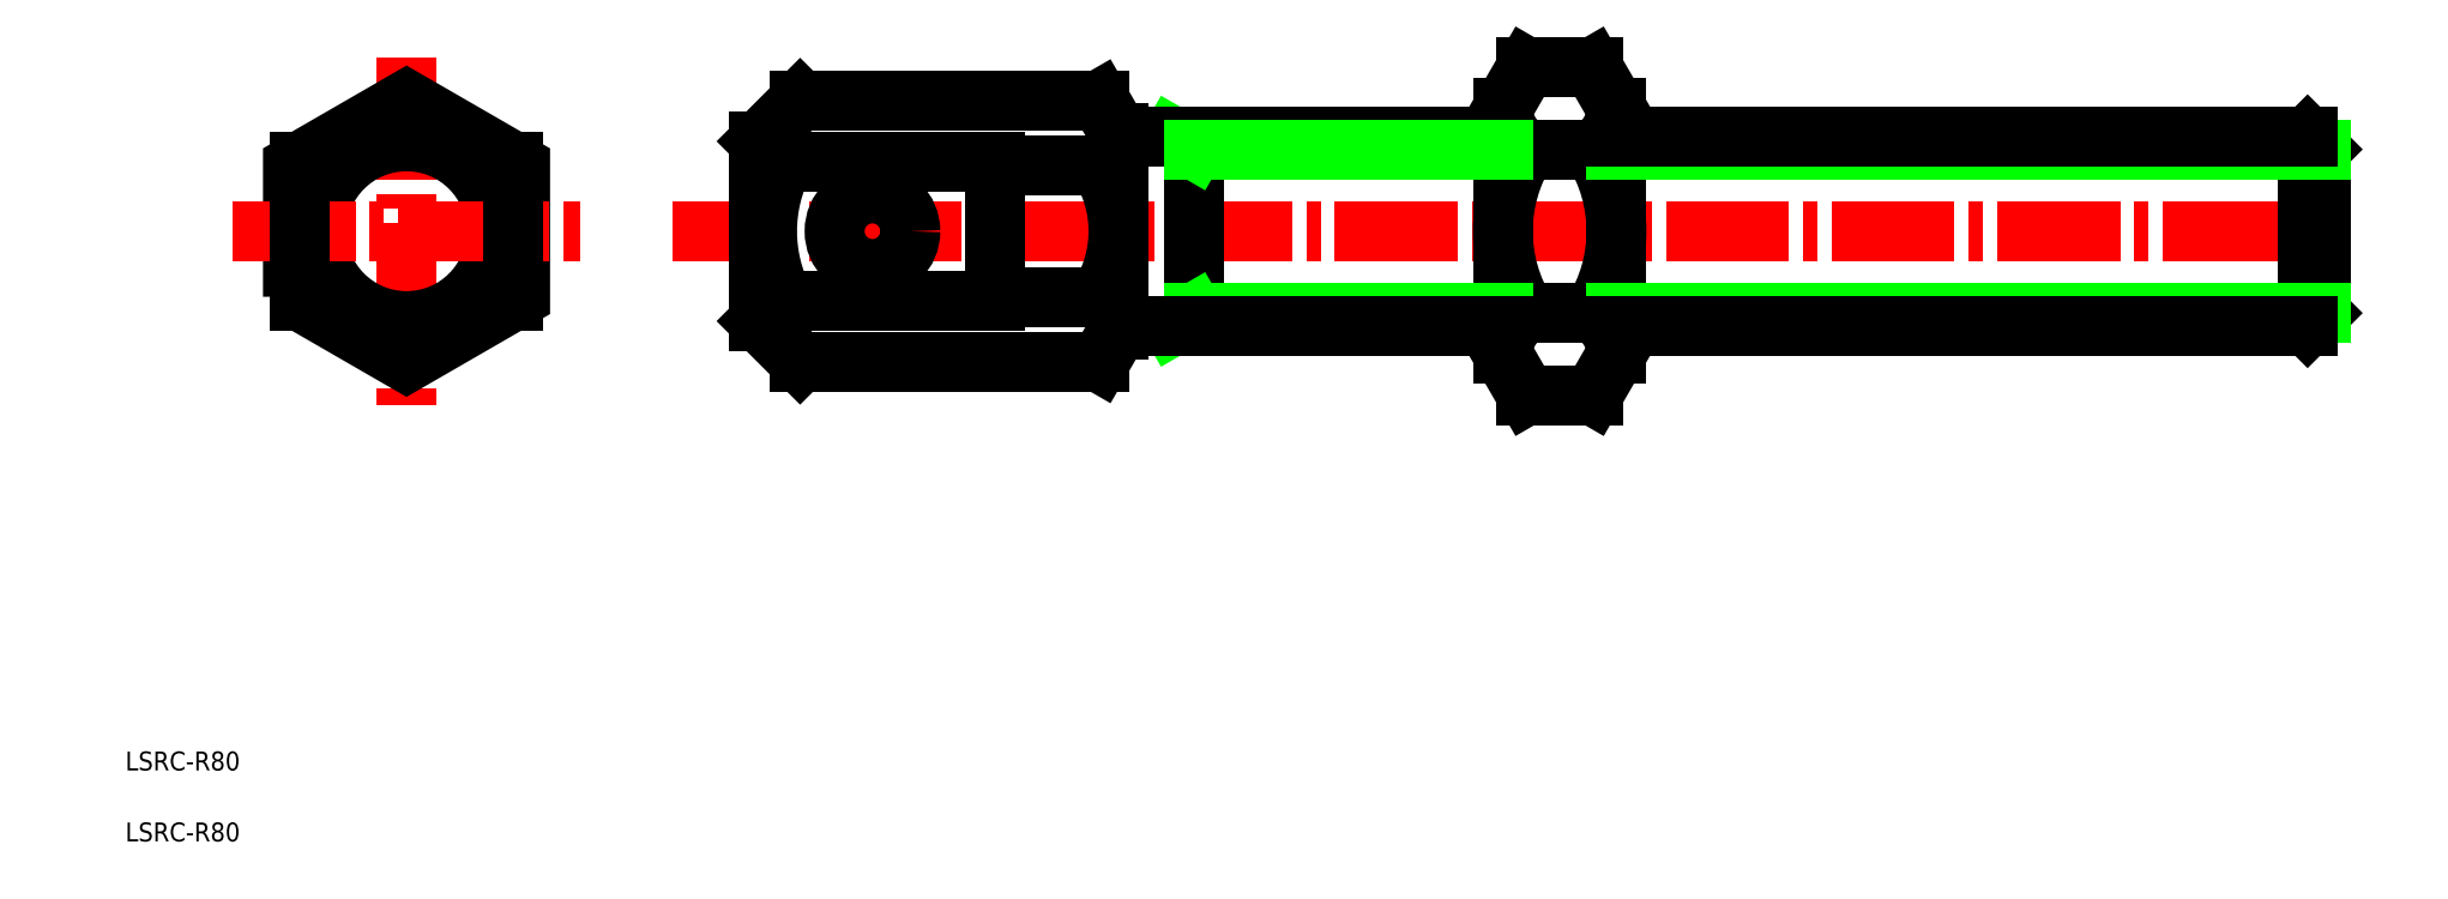
<metadata>
{"format":"dxf","ext":"dxf","renderer":"ezdxf+matplotlib","layout":"modelspace","background":"white","min_lineweight":24,"dpi":150}
</metadata>
<code>
0
SECTION
2
ENTITIES
0
TEXT
8
0
10
70.28
20
166.3
30
0
40
2
1
LSRC-R80
0
TEXT
8
0
10
70.28
20
158.8
30
0
40
2
1
LSRC-R80
0
LINE
8
CENTER
10
128.1
20
223.3
30
0
11
302.2
21
223.3
31
0
0
LINE
8
0
10
162.2
20
230.2
30
0
11
173.2
21
230.2
31
0
0
LINE
8
0
10
162.2
20
216.3
30
0
11
173.2
21
216.3
31
0
0
LINE
8
0
10
141.6
20
237.1
30
0
11
173.2
21
237.1
31
0
0
LINE
8
0
10
141.6
20
209.4
30
0
11
173.2
21
209.4
31
0
0
LINE
8
CENTER
10
99.99
20
241.6
30
0
11
99.99
21
204.9
31
0
0
CIRCLE
8
0
10
99.99
20
223.3
30
0
40
9.5
0
POLYLINE
8
0
66
     1
10
0
20
0
30
0
70
     1
0
VERTEX
8
0
10
87.99
20
216.3
30
0
0
VERTEX
8
0
10
99.99
20
209.4
30
0
0
VERTEX
8
0
10
112
20
216.3
30
0
0
VERTEX
8
0
10
112
20
230.2
30
0
0
VERTEX
8
0
10
99.99
20
237.1
30
0
0
VERTEX
8
0
10
87.99
20
230.2
30
0
0
SEQEND
8
0
0
ARC
8
0
10
142.4
20
212.4
30
0
40
4.344
50
125.7
51
173.6
0
LINE
8
0
10
137.2
20
232.8
30
0
11
137.2
21
213.8
31
0
0
LINE
8
0
10
137.2
20
213.8
30
0
11
141.6
21
209.4
31
0
0
LINE
8
CENTER
10
81.6
20
223.3
30
0
11
118.4
21
223.3
31
0
0
LINE
8
0
10
111.3
20
230.6
30
0
11
111.3
21
215.9
31
0
0
LINE
8
0
10
139.9
20
230.6
30
0
11
162.2
21
230.6
31
0
0
LINE
8
0
10
162.2
20
215.9
30
0
11
139.9
21
215.9
31
0
0
ARC
8
0
10
142.4
20
234.1
30
0
40
4.344
50
186.4
51
234.3
0
ARC
8
0
10
154
20
223.3
30
0
40
15.9
50
152.5
51
207.5
0
LINE
8
0
10
137.2
20
232.8
30
0
11
141.6
21
237.1
31
0
0
LINE
8
CENTER
10
149.2
20
228.3
30
0
11
149.2
21
218.2
31
0
0
CIRCLE
8
0
10
149.2
20
223.3
30
0
40
4
0
LINE
8
0
10
162.2
20
230.6
30
0
11
162.2
21
215.9
31
0
0
LINE
8
0
10
175.2
20
233.6
30
0
11
175.2
21
212.9
31
0
0
ARC
8
0
10
171.2
20
212.9
30
0
40
3.998
50
0.05879
51
60.06
0
LINE
8
0
10
173.2
20
209.4
30
0
11
175.2
21
212.9
31
0
0
ARC
8
0
10
171.2
20
233.6
30
0
40
3.998
50
299.9
51
359.9
0
ARC
8
0
10
162.2
20
223.3
30
0
40
12.99
50
327.8
51
32.24
0
LINE
8
0
10
173.2
20
237.1
30
0
11
175.2
21
233.6
31
0
0
LINE
8
0
10
227.8
20
210.3
30
0
11
227.8
21
236.2
31
0
0
LINE
8
0
10
227.8
20
236.2
30
0
11
225.3
21
240.6
31
0
0
LINE
8
0
10
225.3
20
240.6
30
0
11
218.3
21
240.6
31
0
0
LINE
8
0
10
225.3
20
231.9
30
0
11
218.3
21
231.9
31
0
0
ARC
8
0
10
222.8
20
236.2
30
0
40
5
50
300
51
0
0
LINE
8
0
10
225.3
20
214.6
30
0
11
218.3
21
214.6
31
0
0
ARC
8
0
10
211.6
20
223.3
30
0
40
16.25
50
327.8
51
32.2
0
LINE
8
0
10
227.8
20
210.3
30
0
11
225.3
21
205.9
31
0
0
ARC
8
0
10
222.8
20
210.3
30
0
40
5
50
360
51
60
0
LINE
8
0
10
225.3
20
205.9
30
0
11
218.3
21
205.9
31
0
0
LINE
8
0
10
215.8
20
210.3
30
0
11
215.8
21
236.2
31
0
0
LINE
8
0
10
215.8
20
236.2
30
0
11
218.3
21
240.6
31
0
0
ARC
8
0
10
220.8
20
236.2
30
0
40
5
50
180
51
240
0
ARC
8
0
10
232.1
20
223.3
30
0
40
16.25
50
147.8
51
212.2
0
ARC
8
0
10
220.8
20
210.3
30
0
40
5
50
120
51
180
0
LINE
8
0
10
215.8
20
210.3
30
0
11
218.3
21
205.9
31
0
0
LINE
8
0
10
183.2
20
233.3
30
0
11
183.2
21
213.3
31
0
0
LINE
8
0
10
180.9
20
213.3
30
0
11
183.2
21
214.6
31
0
0
LINE
8
0
10
183.2
20
214.6
30
0
11
215.8
21
214.6
31
0
0
LINE
8
0
10
180.9
20
233.3
30
0
11
183.2
21
231.9
31
0
0
LINE
8
0
10
175.2
20
233.3
30
0
11
215.8
21
233.3
31
0
0
LINE
8
0
10
183.2
20
231.9
30
0
11
215.8
21
231.9
31
0
0
LINE
8
0
10
175.2
20
213.3
30
0
11
215.8
21
213.3
31
0
0
LINE
8
0
10
88.69
20
230.6
30
0
11
88.69
21
215.9
31
0
0
LINE
8
0
10
300.9
20
233.3
30
0
11
300.9
21
213.3
31
0
0
LINE
8
0
10
302.2
20
214.6
30
0
11
300.9
21
213.3
31
0
0
LINE
8
0
10
302.2
20
231.9
30
0
11
302.2
21
214.6
31
0
0
LINE
8
0
10
300.9
20
233.3
30
0
11
302.2
21
231.9
31
0
0
LINE
8
0
10
227.8
20
231.9
30
0
11
302.2
21
231.9
31
0
0
LINE
8
0
10
227.8
20
233.3
30
0
11
300.9
21
233.3
31
0
0
LINE
8
0
10
227.8
20
214.6
30
0
11
302.2
21
214.6
31
0
0
LINE
8
0
10
227.8
20
213.3
30
0
11
300.9
21
213.3
31
0
0
VIEWPORT
8
0
10
5.576
20
3.951
30
0
40
10.42
41
6.955
68
     1
69
     1
0
VIEWPORT
8
0
10
5.614
20
3.902
30
0
40
8.982
41
6.243
68
     2
69
     2
0
ENDSEC
0
EOF

</code>
